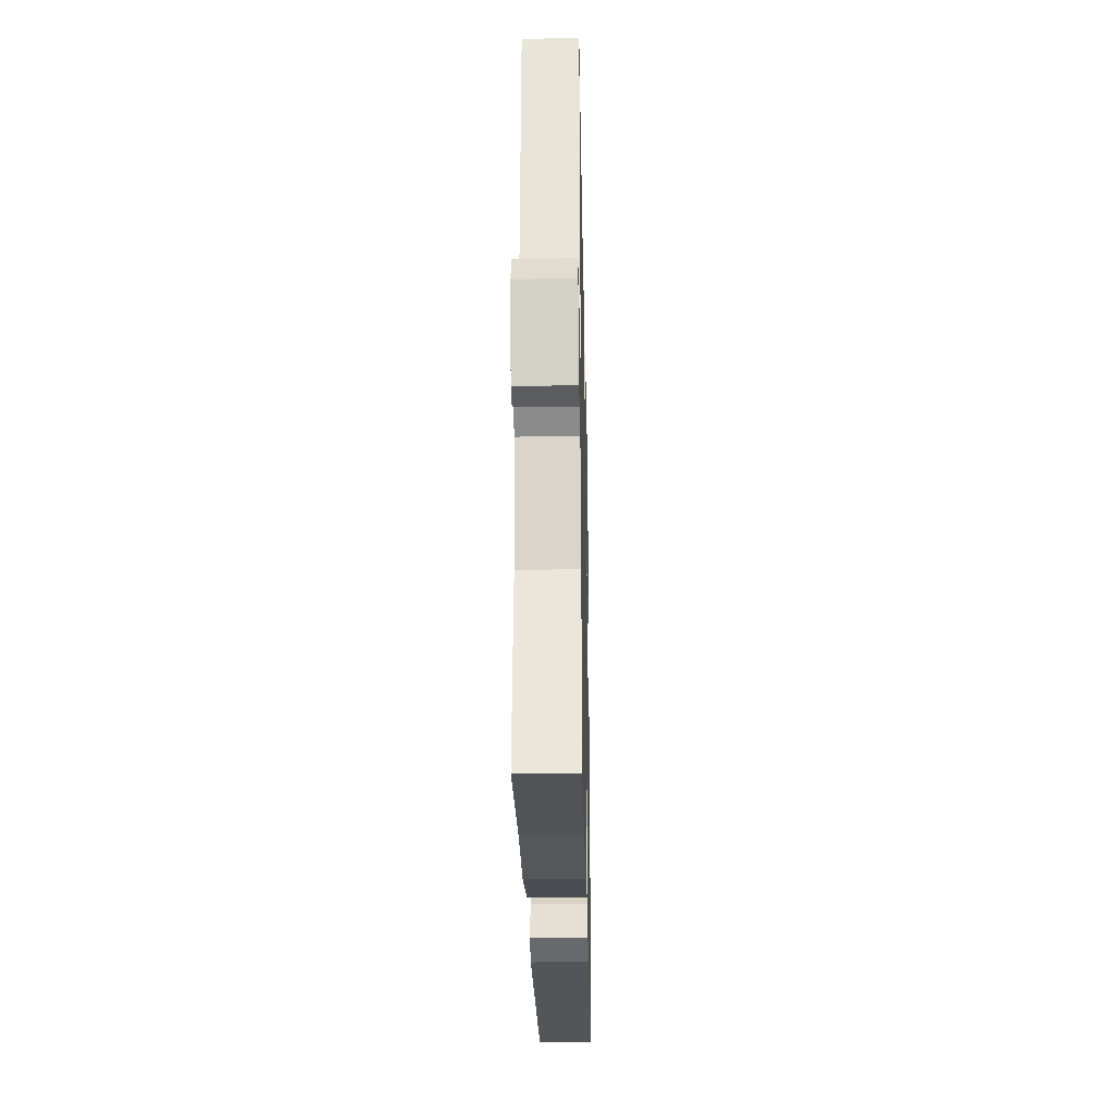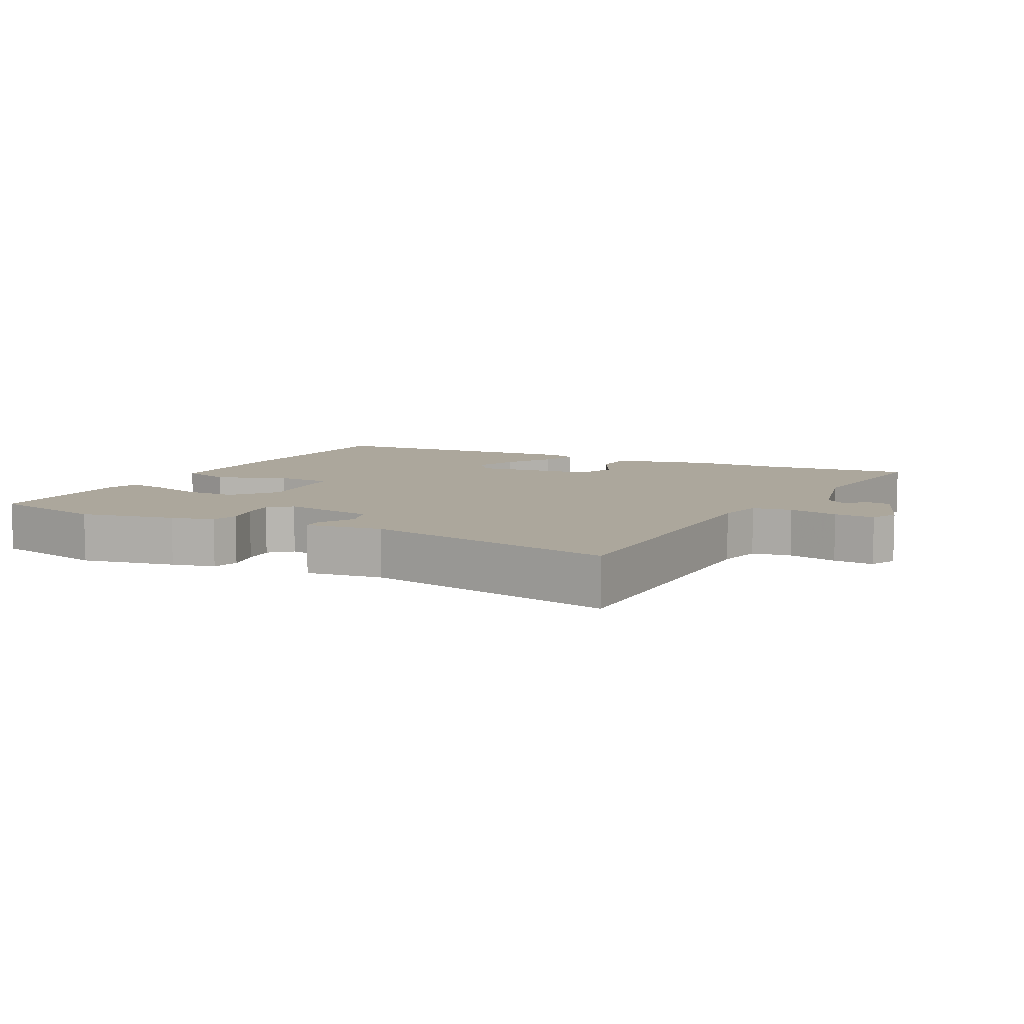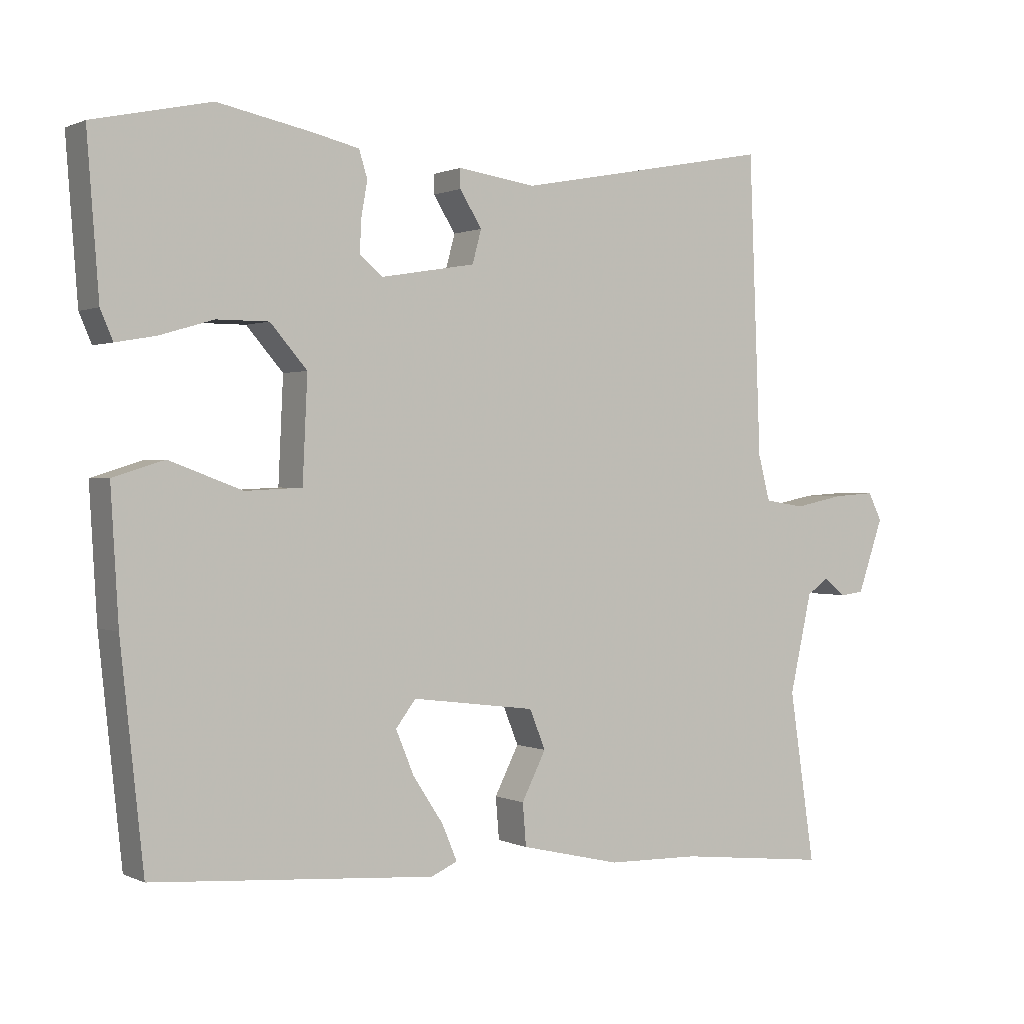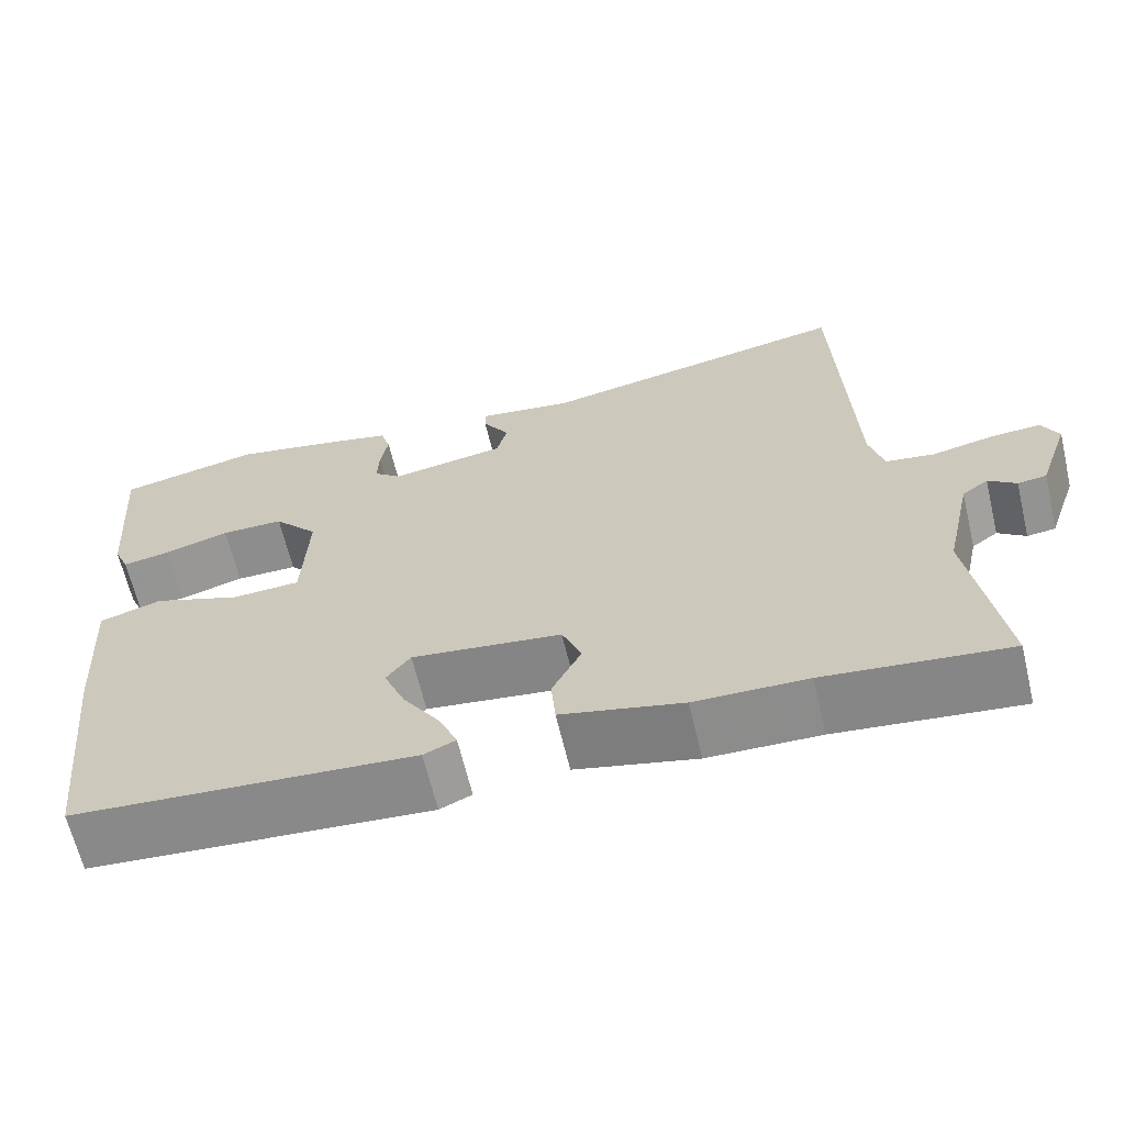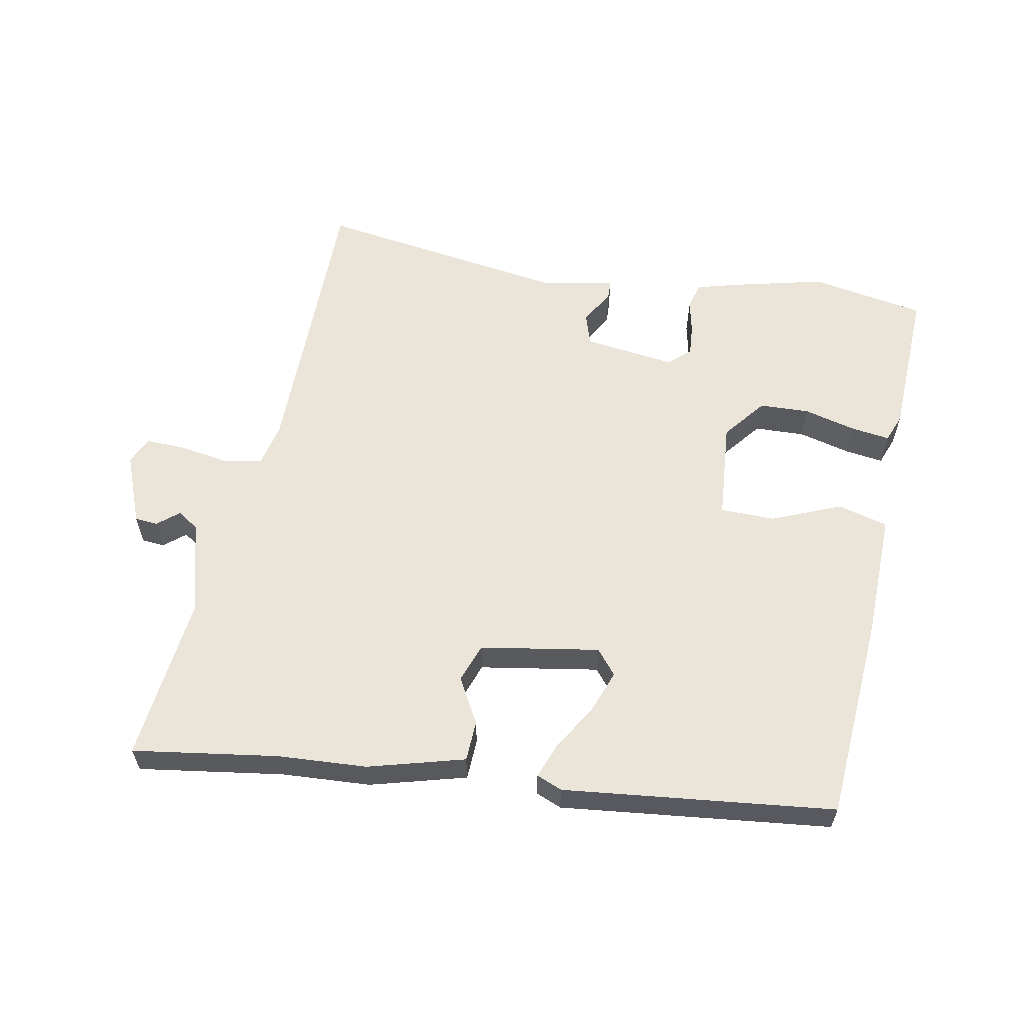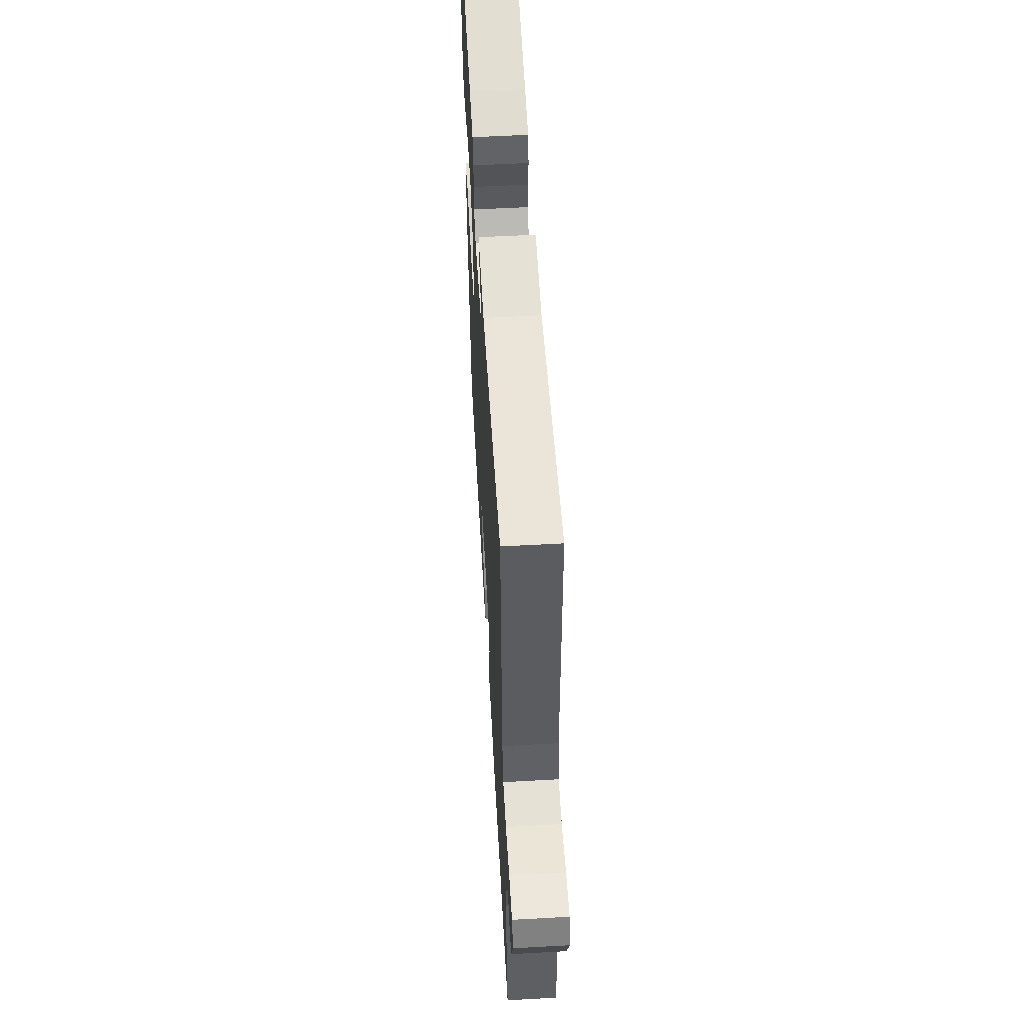
<metadata>
{"format":"obj","ext":"obj","renderer":"f3d","projection":"perspective","resolution":1024,"background":"white","views":[{"elev":-28.7,"azim":91.2,"up":"+Z"},{"elev":8.4,"azim":26.3,"up":"+Y"},{"elev":0.8,"azim":-31.9,"up":"+Z"},{"elev":-64.6,"azim":13.4,"up":"+Z"},{"elev":59.6,"azim":-171.4,"up":"+Y"},{"elev":56.5,"azim":86.7,"up":"+Z"}]}
</metadata>
<code>
v 0.56 0.07 -0.507
v 0.342 0.07 -0.483
v 0.208 0.07 -0.48
v 0.063 0.07 -0.446
v 0.058 0.07 -0.385
v 0.093 0.07 -0.316
v 0.07 0.07 -0.259
v -0.109 0.07 -0.236
v -0.138 0.07 -0.274
v -0.112 0.07 -0.337
v -0.068 0.07 -0.404
v -0.046 0.07 -0.456
v -0.084 0.07 -0.473
v -0.491 0.07 -0.443
v -0.524 0.07 -0.133
v -0.535 0.07 0.054
v -0.461 0.07 0.077
v -0.356 0.07 0.038
v -0.274 0.07 0.042
v -0.267 0.07 0.191
v -0.32 0.07 0.252
v -0.395 0.07 0.252
v -0.473 0.07 0.229
v -0.53 0.07 0.219
v -0.548 0.07 0.261
v -0.565 0.07 0.486
v -0.395 0.07 0.523
v -0.256 0.07 0.495
v -0.192 0.07 0.48
v -0.18 0.07 0.441
v -0.189 0.07 0.39
v -0.191 0.07 0.344
v -0.158 0.07 0.316
v -0.021 0.07 0.339
v -0.008 0.07 0.387
v -0.04 0.07 0.438
v -0.04 0.07 0.466
v 0.073 0.07 0.45
v 0.445 0.07 0.52
v 0.462 0.07 0.087
v 0.479 0.07 0.022
v 0.537 0.07 0.013
v 0.61 0.07 0.028
v 0.67 0.07 0.032
v 0.69 0.07 -0.008
v 0.653 0.07 -0.115
v 0.619 0.07 -0.119
v 0.586 0.07 -0.094
v 0.555 0.07 -0.116
v 0.523 0.07 -0.259
v 0.56 0 -0.507
v 0.342 0 -0.483
v 0.208 0 -0.48
v 0.063 0 -0.446
v 0.058 0 -0.385
v 0.093 0 -0.316
v 0.07 0 -0.259
v -0.109 0 -0.236
v -0.138 0 -0.274
v -0.112 0 -0.337
v -0.068 0 -0.404
v -0.046 0 -0.456
v -0.084 0 -0.473
v -0.491 0 -0.443
v -0.524 0 -0.133
v -0.535 0 0.054
v -0.461 0 0.077
v -0.356 0 0.038
v -0.274 0 0.042
v -0.267 0 0.191
v -0.32 0 0.252
v -0.395 0 0.252
v -0.473 0 0.229
v -0.53 0 0.219
v -0.548 0 0.261
v -0.565 0 0.486
v -0.395 0 0.523
v -0.256 0 0.495
v -0.192 0 0.48
v -0.18 0 0.441
v -0.189 0 0.39
v -0.191 0 0.344
v -0.158 0 0.316
v -0.021 0 0.339
v -0.008 0 0.387
v -0.04 0 0.438
v -0.04 0 0.466
v 0.073 0 0.45
v 0.445 0 0.52
v 0.462 0 0.087
v 0.479 0 0.022
v 0.537 0 0.013
v 0.61 0 0.028
v 0.67 0 0.032
v 0.69 0 -0.008
v 0.653 0 -0.115
v 0.619 0 -0.119
v 0.586 0 -0.094
v 0.555 0 -0.116
v 0.523 0 -0.259
f 46 47 48
f 45 46 48
f 44 45 48
f 43 44 48
f 42 43 48
f 41 42 48 49
f 38 39 40
f 38 40 41
f 37 38 41
f 36 37 41
f 35 36 41
f 41 49 50
f 35 41 50
f 34 35 50
f 29 30 31
f 28 29 31
f 27 28 31
f 26 27 31
f 25 26 31
f 24 25 31
f 23 24 31
f 22 23 31
f 21 22 31 32
f 20 21 32 33
f 16 17 18
f 15 16 18
f 14 15 18
f 13 14 18
f 12 13 18
f 10 11 12
f 10 12 18
f 9 10 18 19
f 4 5 6
f 3 4 6
f 2 3 6
f 2 6 7
f 1 2 7
f 50 1 7
f 34 50 7 8
f 20 33 34
f 19 20 34
f 9 19 34
f 8 9 34
f 98 97 96
f 98 96 95
f 98 95 94
f 98 94 93
f 98 93 92
f 99 98 92 91
f 90 89 88
f 91 90 88
f 91 88 87
f 91 87 86
f 91 86 85
f 100 99 91
f 100 91 85
f 100 85 84
f 81 80 79
f 81 79 78
f 81 78 77
f 81 77 76
f 81 76 75
f 81 75 74
f 81 74 73
f 81 73 72
f 82 81 72 71
f 83 82 71 70
f 68 67 66
f 68 66 65
f 68 65 64
f 68 64 63
f 68 63 62
f 62 61 60
f 68 62 60
f 69 68 60 59
f 56 55 54
f 56 54 53
f 56 53 52
f 57 56 52
f 57 52 51
f 57 51 100
f 58 57 100 84
f 84 83 70
f 84 70 69
f 84 69 59
f 84 59 58
f 1 51 52 2
f 2 52 53 3
f 3 53 54 4
f 4 54 55 5
f 5 55 56 6
f 6 56 57 7
f 7 57 58 8
f 8 58 59 9
f 9 59 60 10
f 10 60 61 11
f 11 61 62 12
f 12 62 63 13
f 13 63 64 14
f 14 64 65 15
f 15 65 66 16
f 16 66 67 17
f 17 67 68 18
f 18 68 69 19
f 19 69 70 20
f 20 70 71 21
f 21 71 72 22
f 22 72 73 23
f 23 73 74 24
f 24 74 75 25
f 25 75 76 26
f 26 76 77 27
f 27 77 78 28
f 28 78 79 29
f 29 79 80 30
f 30 80 81 31
f 31 81 82 32
f 32 82 83 33
f 33 83 84 34
f 34 84 85 35
f 35 85 86 36
f 36 86 87 37
f 37 87 88 38
f 38 88 89 39
f 39 89 90 40
f 40 90 91 41
f 41 91 92 42
f 42 92 93 43
f 43 93 94 44
f 44 94 95 45
f 45 95 96 46
f 46 96 97 47
f 47 97 98 48
f 48 98 99 49
f 49 99 100 50
f 50 100 51 1

</code>
